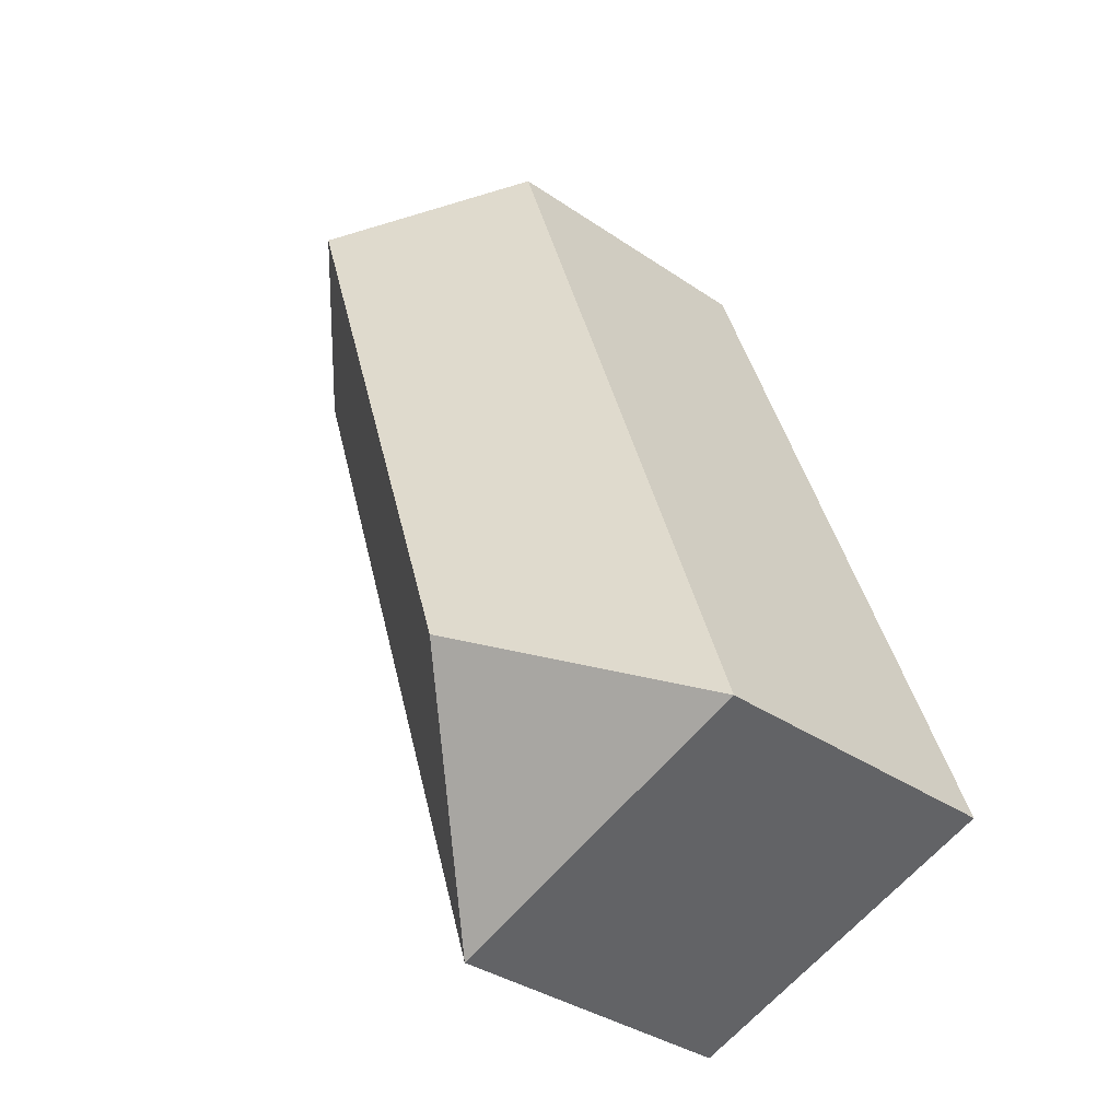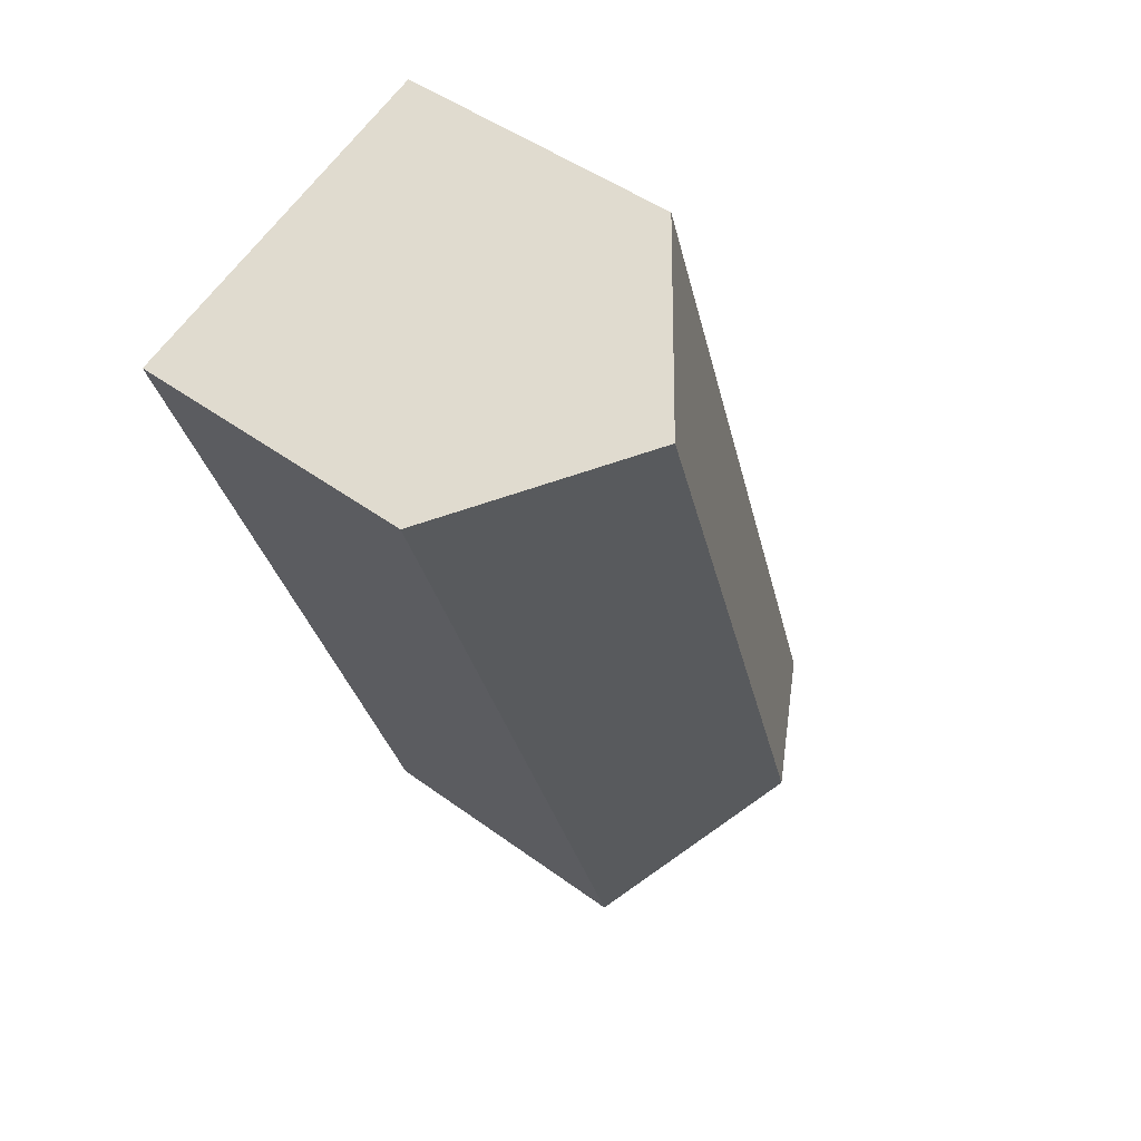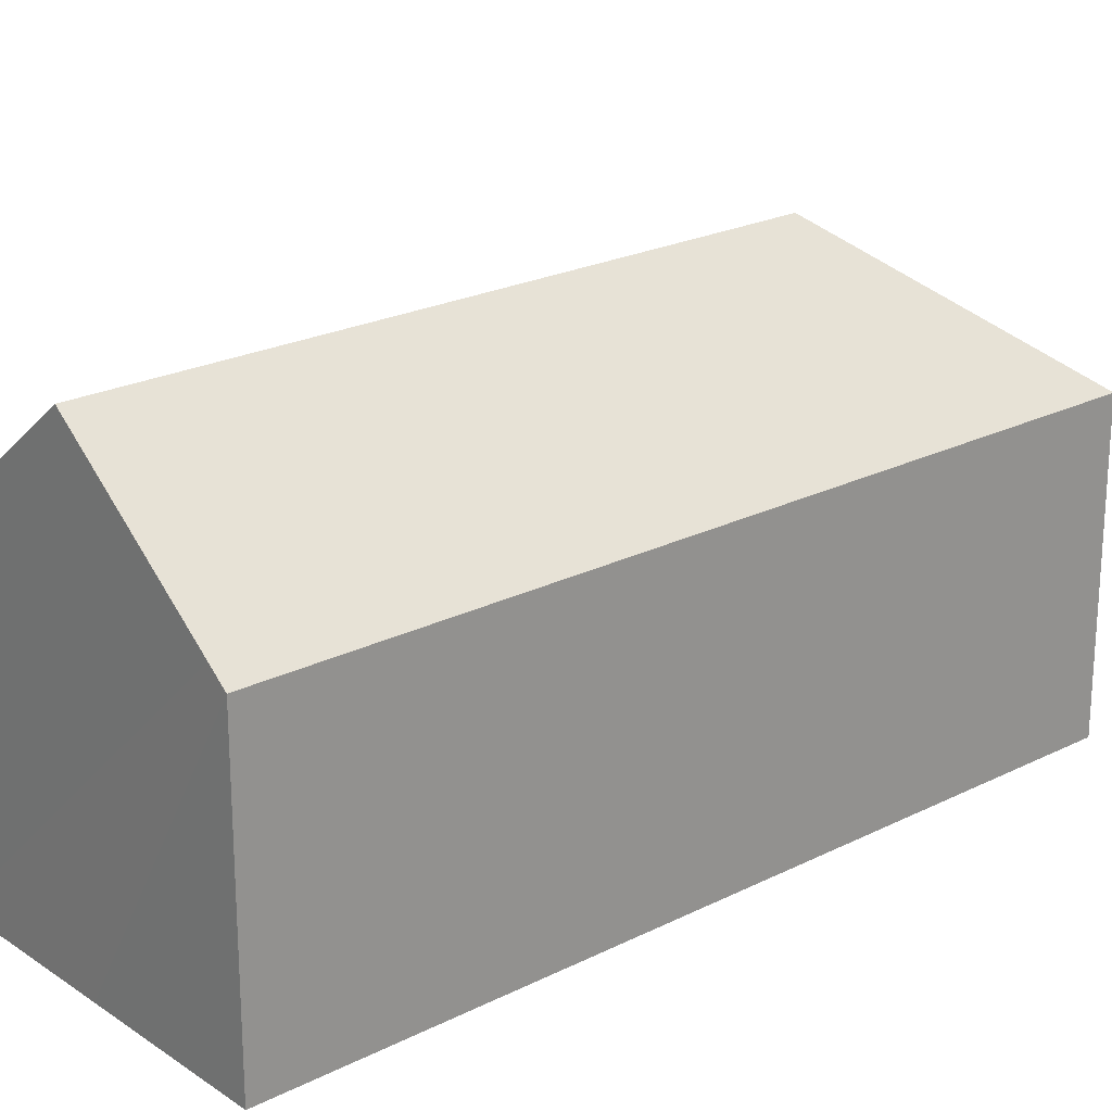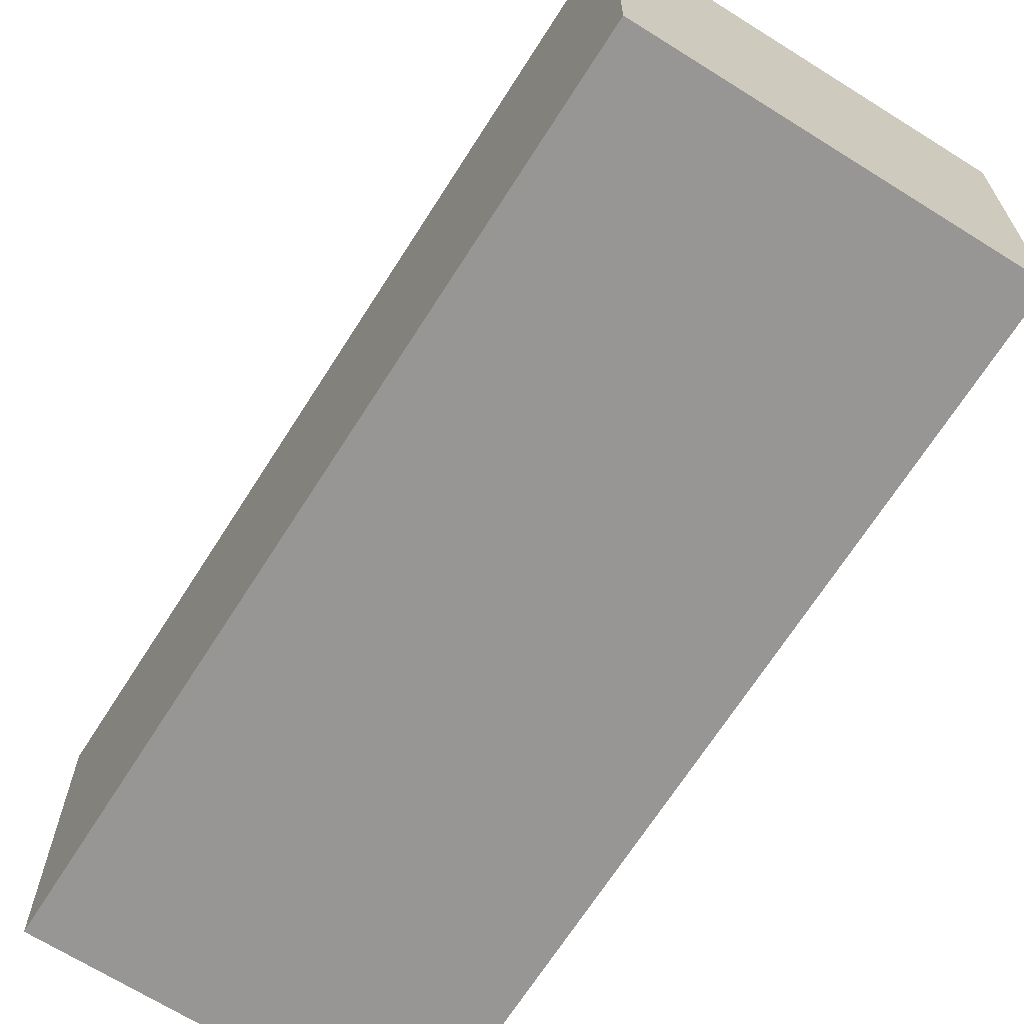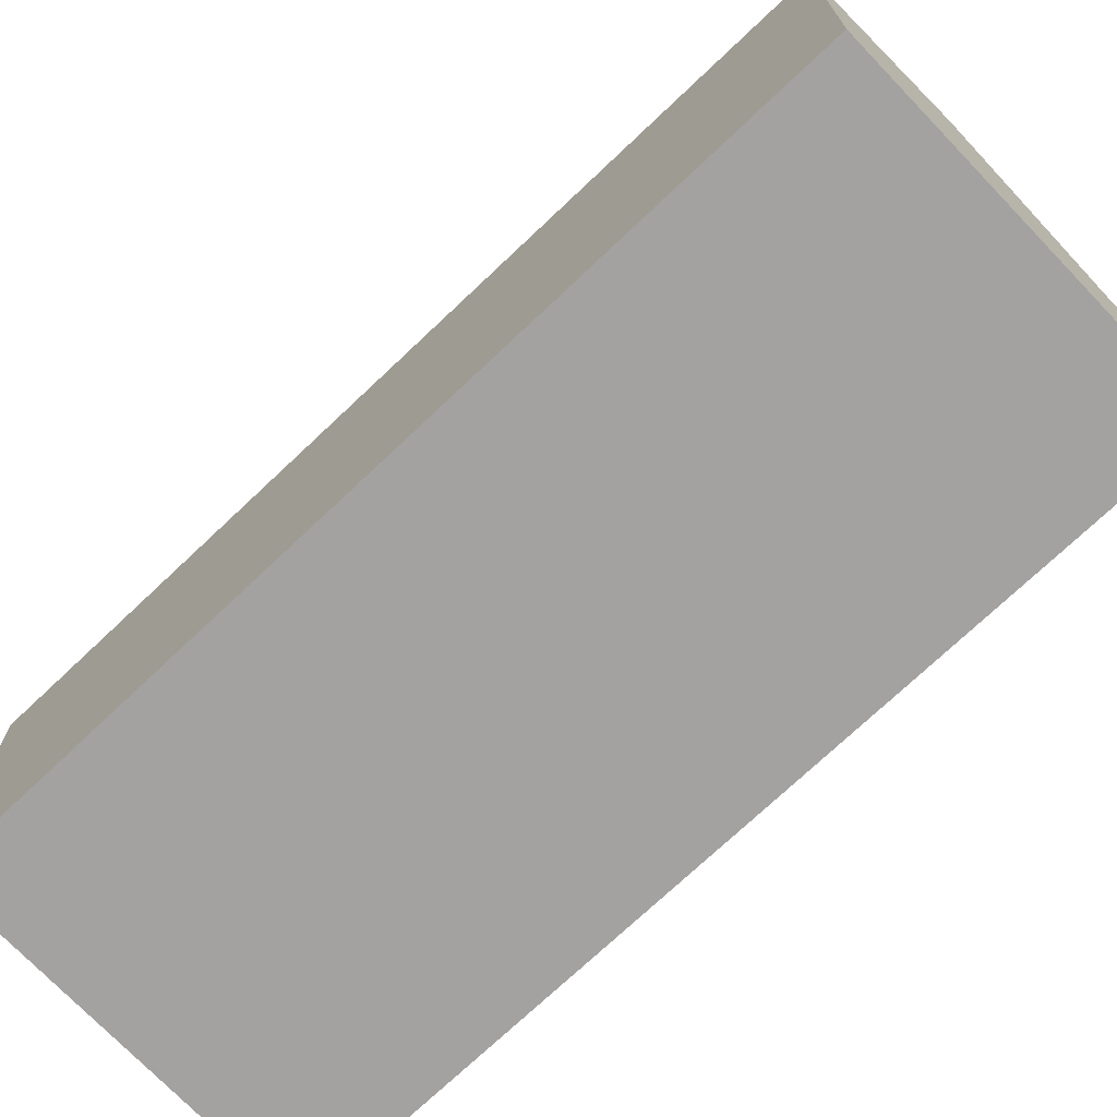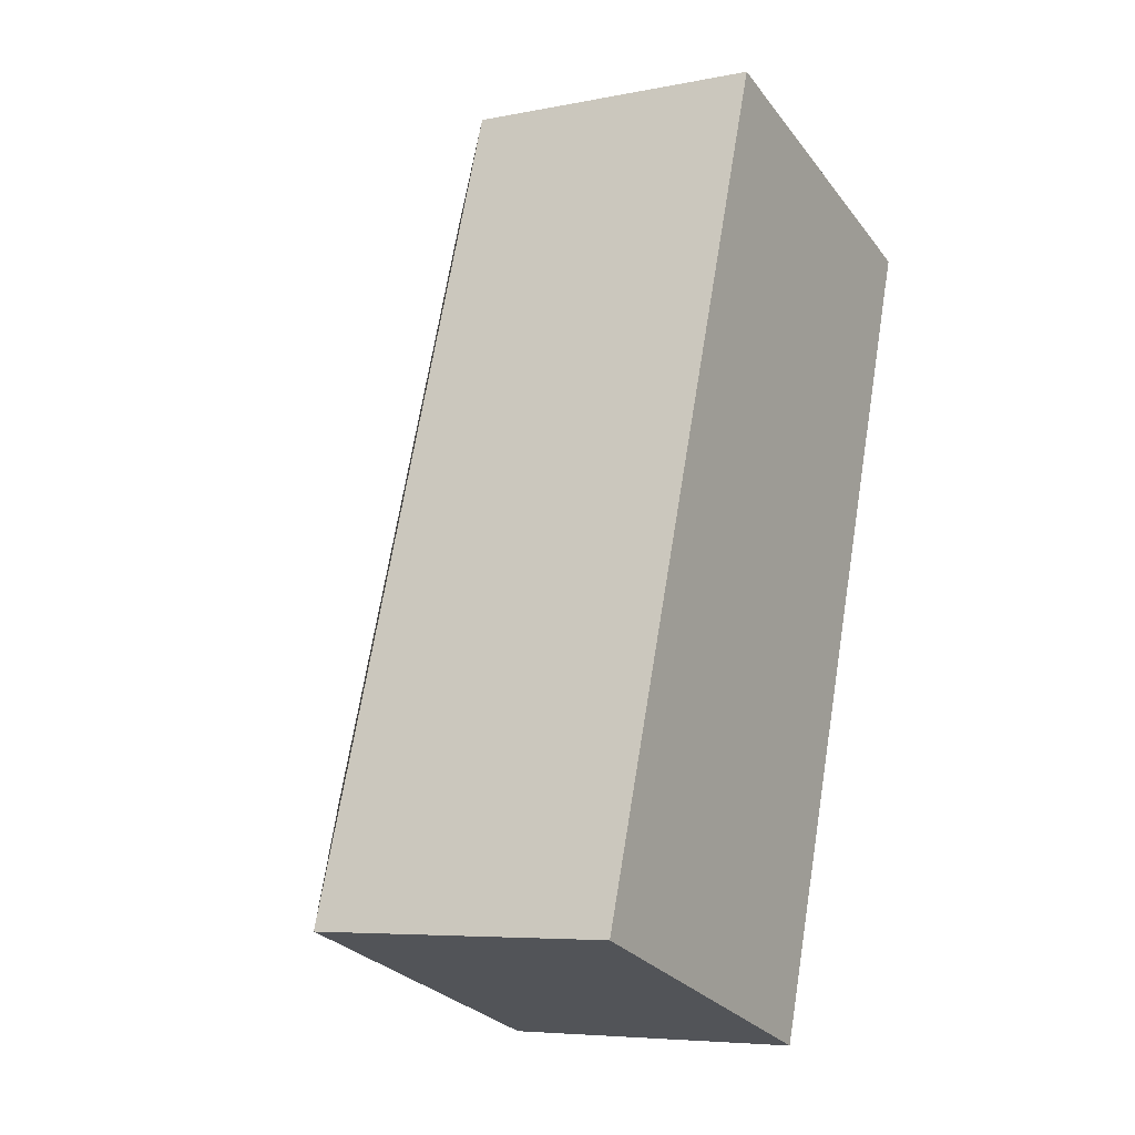
<metadata>
{"format":"obj","ext":"obj","renderer":"f3d","projection":"perspective","resolution":1024,"background":"white","views":[{"elev":-36.7,"azim":-131.4,"up":"+Z"},{"elev":46.5,"azim":130.0,"up":"+Z"},{"elev":22.4,"azim":67.3,"up":"+Y"},{"elev":-68.0,"azim":166.0,"up":"+Y"},{"elev":-72.7,"azim":-28.1,"up":"+Y"},{"elev":-6.3,"azim":-59.4,"up":"+Z"}]}
</metadata>
<code>
v  6.152 11.93 3.097
v  9.238 8.116 -3.039
v  0 8.12 4.972e-16
v  16.51 8.116 18.81
v  16.02 8.525 18.97
v  11.89 11.93 20.32
v  7.254 8.109 21.84
v  0 0 0
v  7.254 -1.338e-15 21.84
v  11.89 -1.244e-15 20.32
v  16.02 -1.161e-15 18.97
v  16.51 -1.152e-15 18.81
v  9.238 1.861e-16 -3.039
g defaultobject
f 1 2 3
f 1 4 2
f 4 1 5
f 5 1 6
f 7 1 3
f 1 7 6
f 8 7 3
f 7 8 9
f 9 6 7
f 6 9 5
f 5 9 10
f 5 10 4
f 4 10 11
f 4 11 12
f 12 2 4
f 2 12 13
f 2 8 3
f 8 2 13
f 13 9 8
f 9 13 11
f 11 13 12
f 9 11 10

</code>
